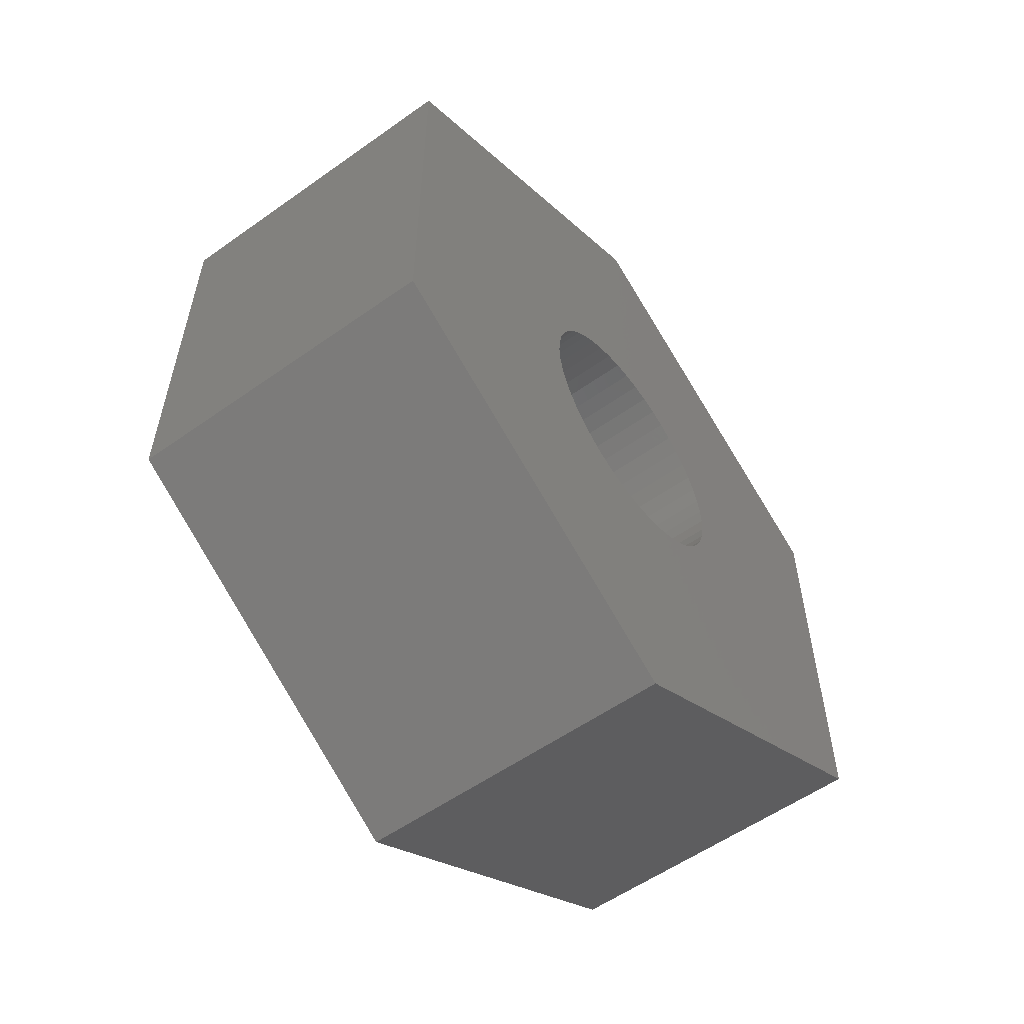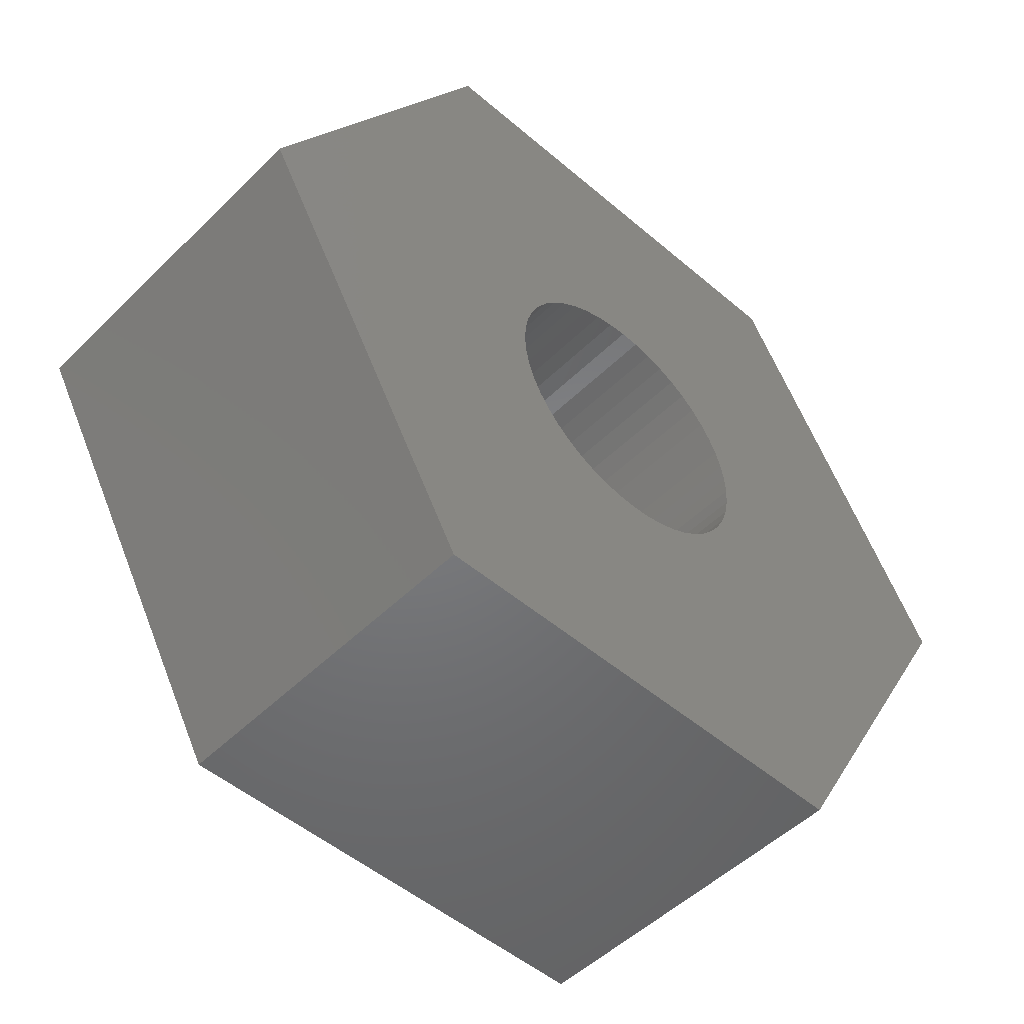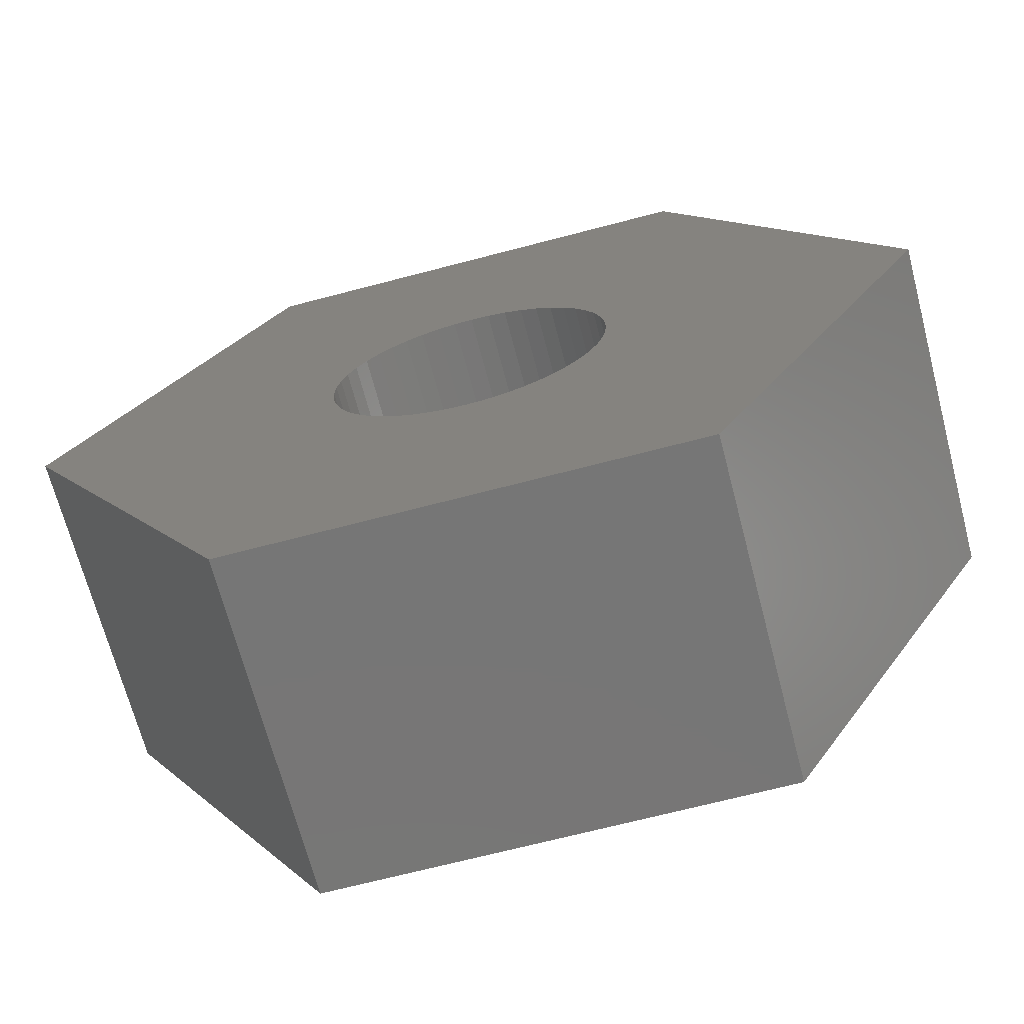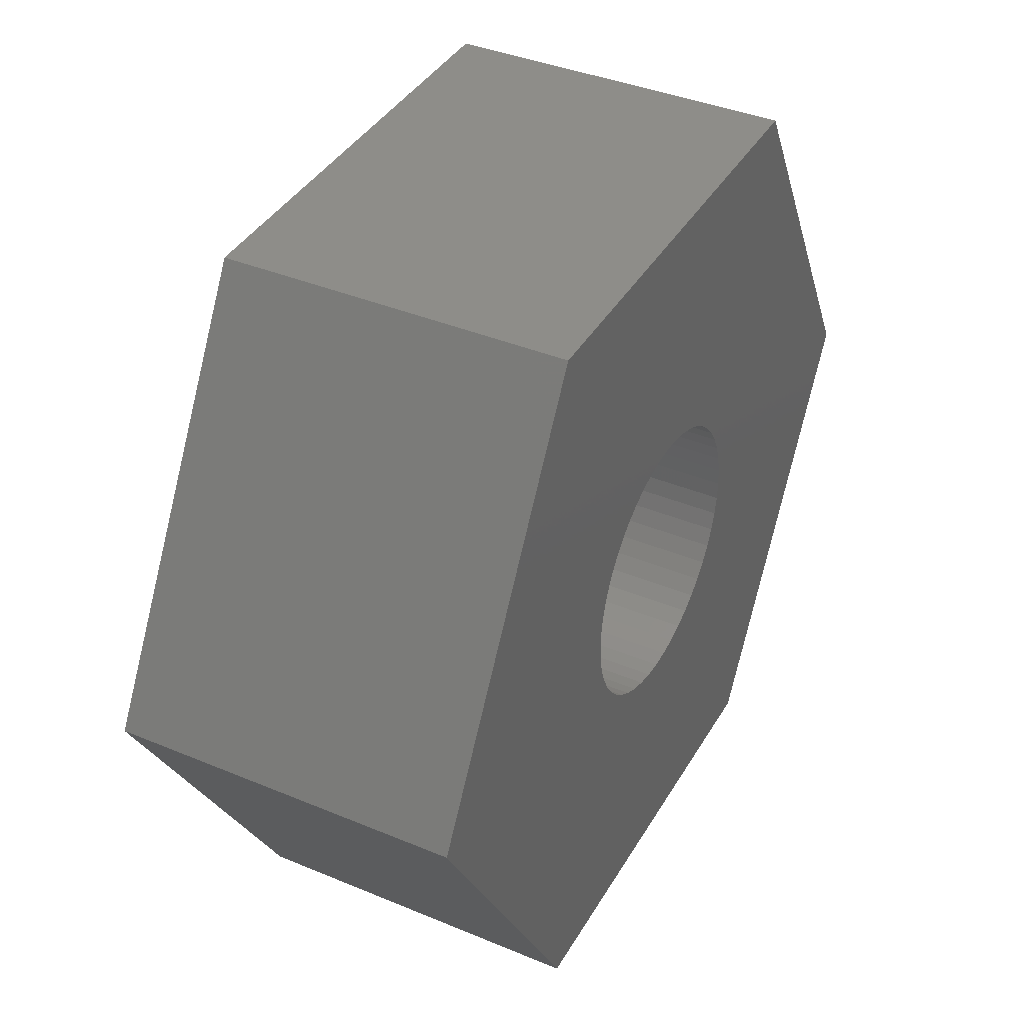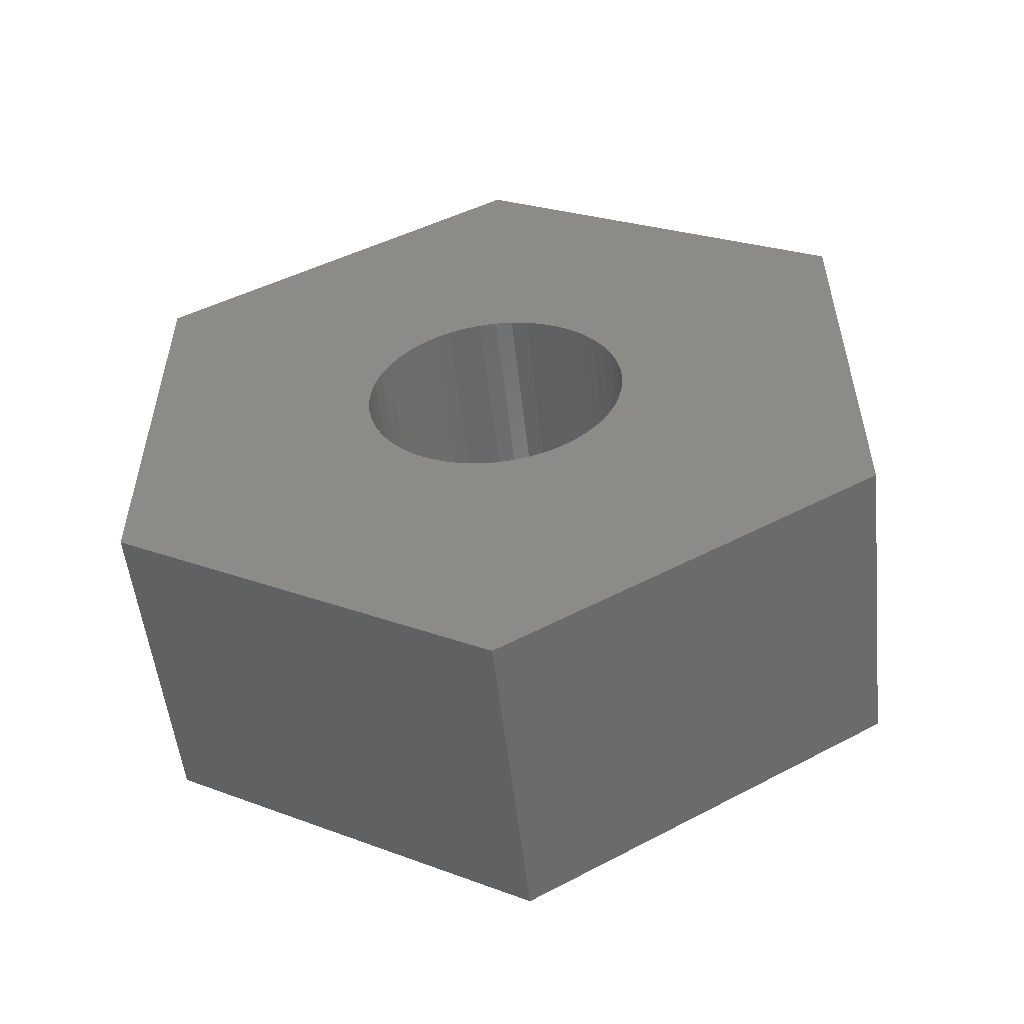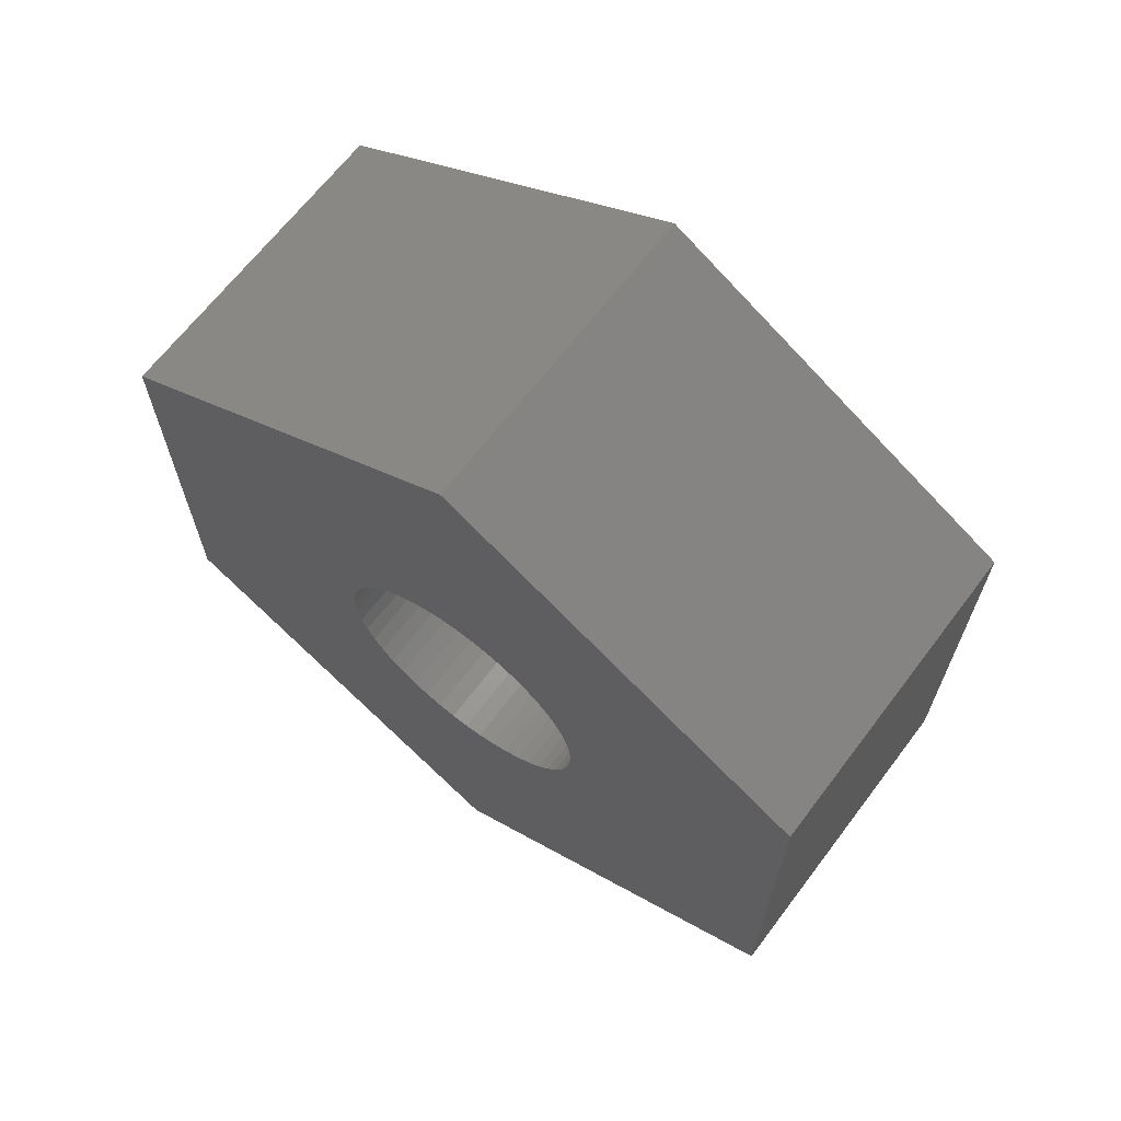
<metadata>
{"format":"stl","ext":"stl","renderer":"f3d","projection":"perspective","resolution":1024,"background":"white","views":[{"elev":-56.6,"azim":-143.5,"up":"+Z"},{"elev":-50.3,"azim":-133.1,"up":"+Y"},{"elev":-68.8,"azim":-75.3,"up":"+Y"},{"elev":39.2,"azim":27.5,"up":"+Y"},{"elev":-53.7,"azim":96.3,"up":"+Z"},{"elev":66.4,"azim":-52.8,"up":"+Z"}]}
</metadata>
<code>
# stl→obj: 108 verts, 216 faces
v 1.907e-07 2.75 1.588
v 2.4 0 3.175
v 2.4 2.75 1.588
v 1.907e-07 0 3.175
v 1.907e-07 0 -3.175
v 2.4 2.75 -1.588
v 2.4 0 -3.175
v 1.907e-07 2.75 -1.588
v 2.4 1 -5.329e-16
v 2.4 0.9914 0.1305
v 2.4 0.9659 0.2588
v 2.4 0.9239 0.3827
v 2.4 0.866 0.5
v 2.4 0.7934 0.6088
v 2.4 0.7071 0.7071
v 2.4 0.6088 0.7934
v 2.4 0.5 0.866
v 2.4 0.3827 0.9239
v 2.4 0.2588 0.9659
v 2.4 0.1305 0.9914
v 2.4 0 1
v 2.4 -0.1305 0.9914
v 2.4 -0.2588 0.9659
v 2.4 -0.3827 0.9239
v 2.4 -0.5 0.866
v 2.4 -2.75 1.588
v 2.4 -0.6088 0.7934
v 2.4 -0.7071 0.7071
v 2.4 -0.7934 0.6088
v 2.4 -0.866 0.5
v 2.4 -0.9239 0.3827
v 2.4 -1 -5.329e-16
v 2.4 -0.9914 0.1305
v 2.4 -0.9659 0.2588
v 2.4 -2.75 -1.588
v 2.4 0.9914 -0.1305
v 2.4 0.9659 -0.2588
v 2.4 0.9239 -0.3827
v 2.4 0.866 -0.5
v 2.4 0.7934 -0.6088
v 2.4 0.7071 -0.7071
v 2.4 0.6088 -0.7934
v 2.4 0.5 -0.866
v 2.4 0.3827 -0.9239
v 2.4 0.2588 -0.9659
v 2.4 0.1305 -0.9914
v 2.4 0 -1
v 2.4 -0.1305 -0.9914
v 2.4 -0.2588 -0.9659
v 2.4 -0.3827 -0.9239
v 2.4 -0.5 -0.866
v 2.4 -0.6088 -0.7934
v 2.4 -0.7071 -0.7071
v 2.4 -0.7934 -0.6088
v 2.4 -0.866 -0.5
v 2.4 -0.9239 -0.3827
v 2.4 -0.9659 -0.2588
v 2.4 -0.9914 -0.1305
v 1.907e-07 1 -4.235e-23
v 1.907e-07 0.9914 -0.1305
v 1.907e-07 0.9659 -0.2588
v 1.907e-07 0.9239 -0.3827
v 1.907e-07 0.866 -0.5
v 1.907e-07 0.7934 -0.6088
v 1.907e-07 0.7071 -0.7071
v 1.907e-07 0.6088 -0.7934
v 1.907e-07 0.5 -0.866
v 1.907e-07 0.3827 -0.9239
v 1.907e-07 0.2588 -0.9659
v 1.907e-07 0.1305 -0.9914
v 1.907e-07 0 -1
v 1.907e-07 -0.1305 -0.9914
v 1.907e-07 -0.2588 -0.9659
v 1.907e-07 -0.3827 -0.9239
v 1.907e-07 -0.5 -0.866
v 1.907e-07 -2.75 -1.588
v 1.907e-07 -0.6088 -0.7934
v 1.907e-07 -0.7071 -0.7071
v 1.907e-07 -0.7934 -0.6088
v 1.907e-07 -0.866 -0.5
v 1.907e-07 -0.9239 -0.3827
v 1.907e-07 -0.9914 -0.1305
v 1.907e-07 -1 -4.235e-23
v 1.907e-07 -0.9659 -0.2588
v 1.907e-07 0.9914 0.1305
v 1.907e-07 0.9659 0.2588
v 1.907e-07 0.9239 0.3827
v 1.907e-07 0.866 0.5
v 1.907e-07 0.7934 0.6088
v 1.907e-07 0.7071 0.7071
v 1.907e-07 0.6088 0.7934
v 1.907e-07 0.5 0.866
v 1.907e-07 0.3827 0.9239
v 1.907e-07 0.2588 0.9659
v 1.907e-07 0.1305 0.9914
v 1.907e-07 0 1
v 1.907e-07 -0.1305 0.9914
v 1.907e-07 -0.2588 0.9659
v 1.907e-07 -0.3827 0.9239
v 1.907e-07 -0.5 0.866
v 1.907e-07 -2.75 1.588
v 1.907e-07 -0.6088 0.7934
v 1.907e-07 -0.7071 0.7071
v 1.907e-07 -0.7934 0.6088
v 1.907e-07 -0.866 0.5
v 1.907e-07 -0.9239 0.3827
v 1.907e-07 -0.9659 0.2588
v 1.907e-07 -0.9914 0.1305
f 1 2 3
f 2 1 4
f 5 6 7
f 6 5 8
f 6 1 3
f 1 6 8
f 3 9 6
f 3 10 9
f 3 11 10
f 3 12 11
f 3 13 12
f 3 14 13
f 3 15 14
f 3 16 15
f 3 17 16
f 2 17 3
f 17 2 18
f 18 2 19
f 19 2 20
f 2 21 20
f 2 22 21
f 2 23 22
f 2 24 23
f 2 25 24
f 26 25 2
f 25 26 27
f 27 26 28
f 28 26 29
f 29 26 30
f 30 26 31
f 26 32 33
f 26 33 34
f 31 26 34
f 32 26 35
f 36 6 9
f 37 6 36
f 38 6 37
f 39 6 38
f 40 6 39
f 41 6 40
f 42 6 41
f 43 6 42
f 7 43 44
f 7 44 45
f 7 45 46
f 7 46 47
f 43 7 6
f 48 7 47
f 49 7 48
f 50 7 49
f 51 7 50
f 35 51 52
f 35 52 53
f 35 53 54
f 35 54 55
f 35 55 56
f 35 56 57
f 51 35 7
f 58 35 57
f 35 58 32
f 8 59 1
f 8 60 59
f 8 61 60
f 8 62 61
f 8 63 62
f 8 64 63
f 8 65 64
f 8 66 65
f 8 67 66
f 5 67 8
f 67 5 68
f 68 5 69
f 69 5 70
f 5 71 70
f 5 72 71
f 5 73 72
f 5 74 73
f 5 75 74
f 76 75 5
f 75 76 77
f 77 76 78
f 78 76 79
f 79 76 80
f 80 76 81
f 82 76 83
f 84 76 82
f 81 76 84
f 85 1 59
f 86 1 85
f 87 1 86
f 88 1 87
f 89 1 88
f 90 1 89
f 91 1 90
f 92 1 91
f 4 92 93
f 4 93 94
f 4 94 95
f 4 95 96
f 92 4 1
f 97 4 96
f 98 4 97
f 99 4 98
f 100 4 99
f 101 100 102
f 101 102 103
f 101 103 104
f 101 104 105
f 101 105 106
f 101 106 107
f 101 83 76
f 83 101 108
f 108 101 107
f 100 101 4
f 4 26 2
f 26 4 101
f 76 7 35
f 7 76 5
f 76 26 101
f 26 76 35
f 96 20 21
f 20 96 95
f 70 47 46
f 47 70 71
f 59 10 85
f 10 59 9
f 58 83 32
f 83 58 82
f 91 15 16
f 15 91 90
f 65 40 64
f 40 65 41
f 62 37 61
f 37 62 38
f 93 17 18
f 17 93 92
f 95 19 20
f 19 95 94
f 92 16 17
f 16 92 91
f 87 13 88
f 13 87 12
f 86 12 87
f 12 86 11
f 88 14 89
f 14 88 13
f 67 44 43
f 44 67 68
f 65 42 41
f 42 65 66
f 68 45 44
f 45 68 69
f 61 36 60
f 36 61 37
f 31 105 30
f 105 31 106
f 56 84 57
f 84 56 81
f 94 18 19
f 18 94 93
f 85 11 86
f 11 85 10
f 89 15 90
f 15 89 14
f 66 43 42
f 43 66 67
f 69 46 45
f 46 69 70
f 63 38 62
f 38 63 39
f 64 39 63
f 39 64 40
f 60 9 59
f 9 60 36
f 33 83 108
f 83 33 32
f 34 106 31
f 106 34 107
f 30 104 29
f 104 30 105
f 99 23 24
f 23 99 98
f 103 27 28
f 27 103 102
f 53 79 54
f 79 53 78
f 55 81 56
f 81 55 80
f 57 82 58
f 82 57 84
f 74 51 50
f 51 74 75
f 77 53 52
f 53 77 78
f 73 50 49
f 50 73 74
f 71 48 47
f 48 71 72
f 33 107 34
f 107 33 108
f 29 103 28
f 103 29 104
f 100 24 25
f 24 100 99
f 98 22 23
f 22 98 97
f 54 80 55
f 80 54 79
f 75 52 51
f 52 75 77
f 72 49 48
f 49 72 73
f 102 25 27
f 25 102 100
f 97 21 22
f 21 97 96

</code>
